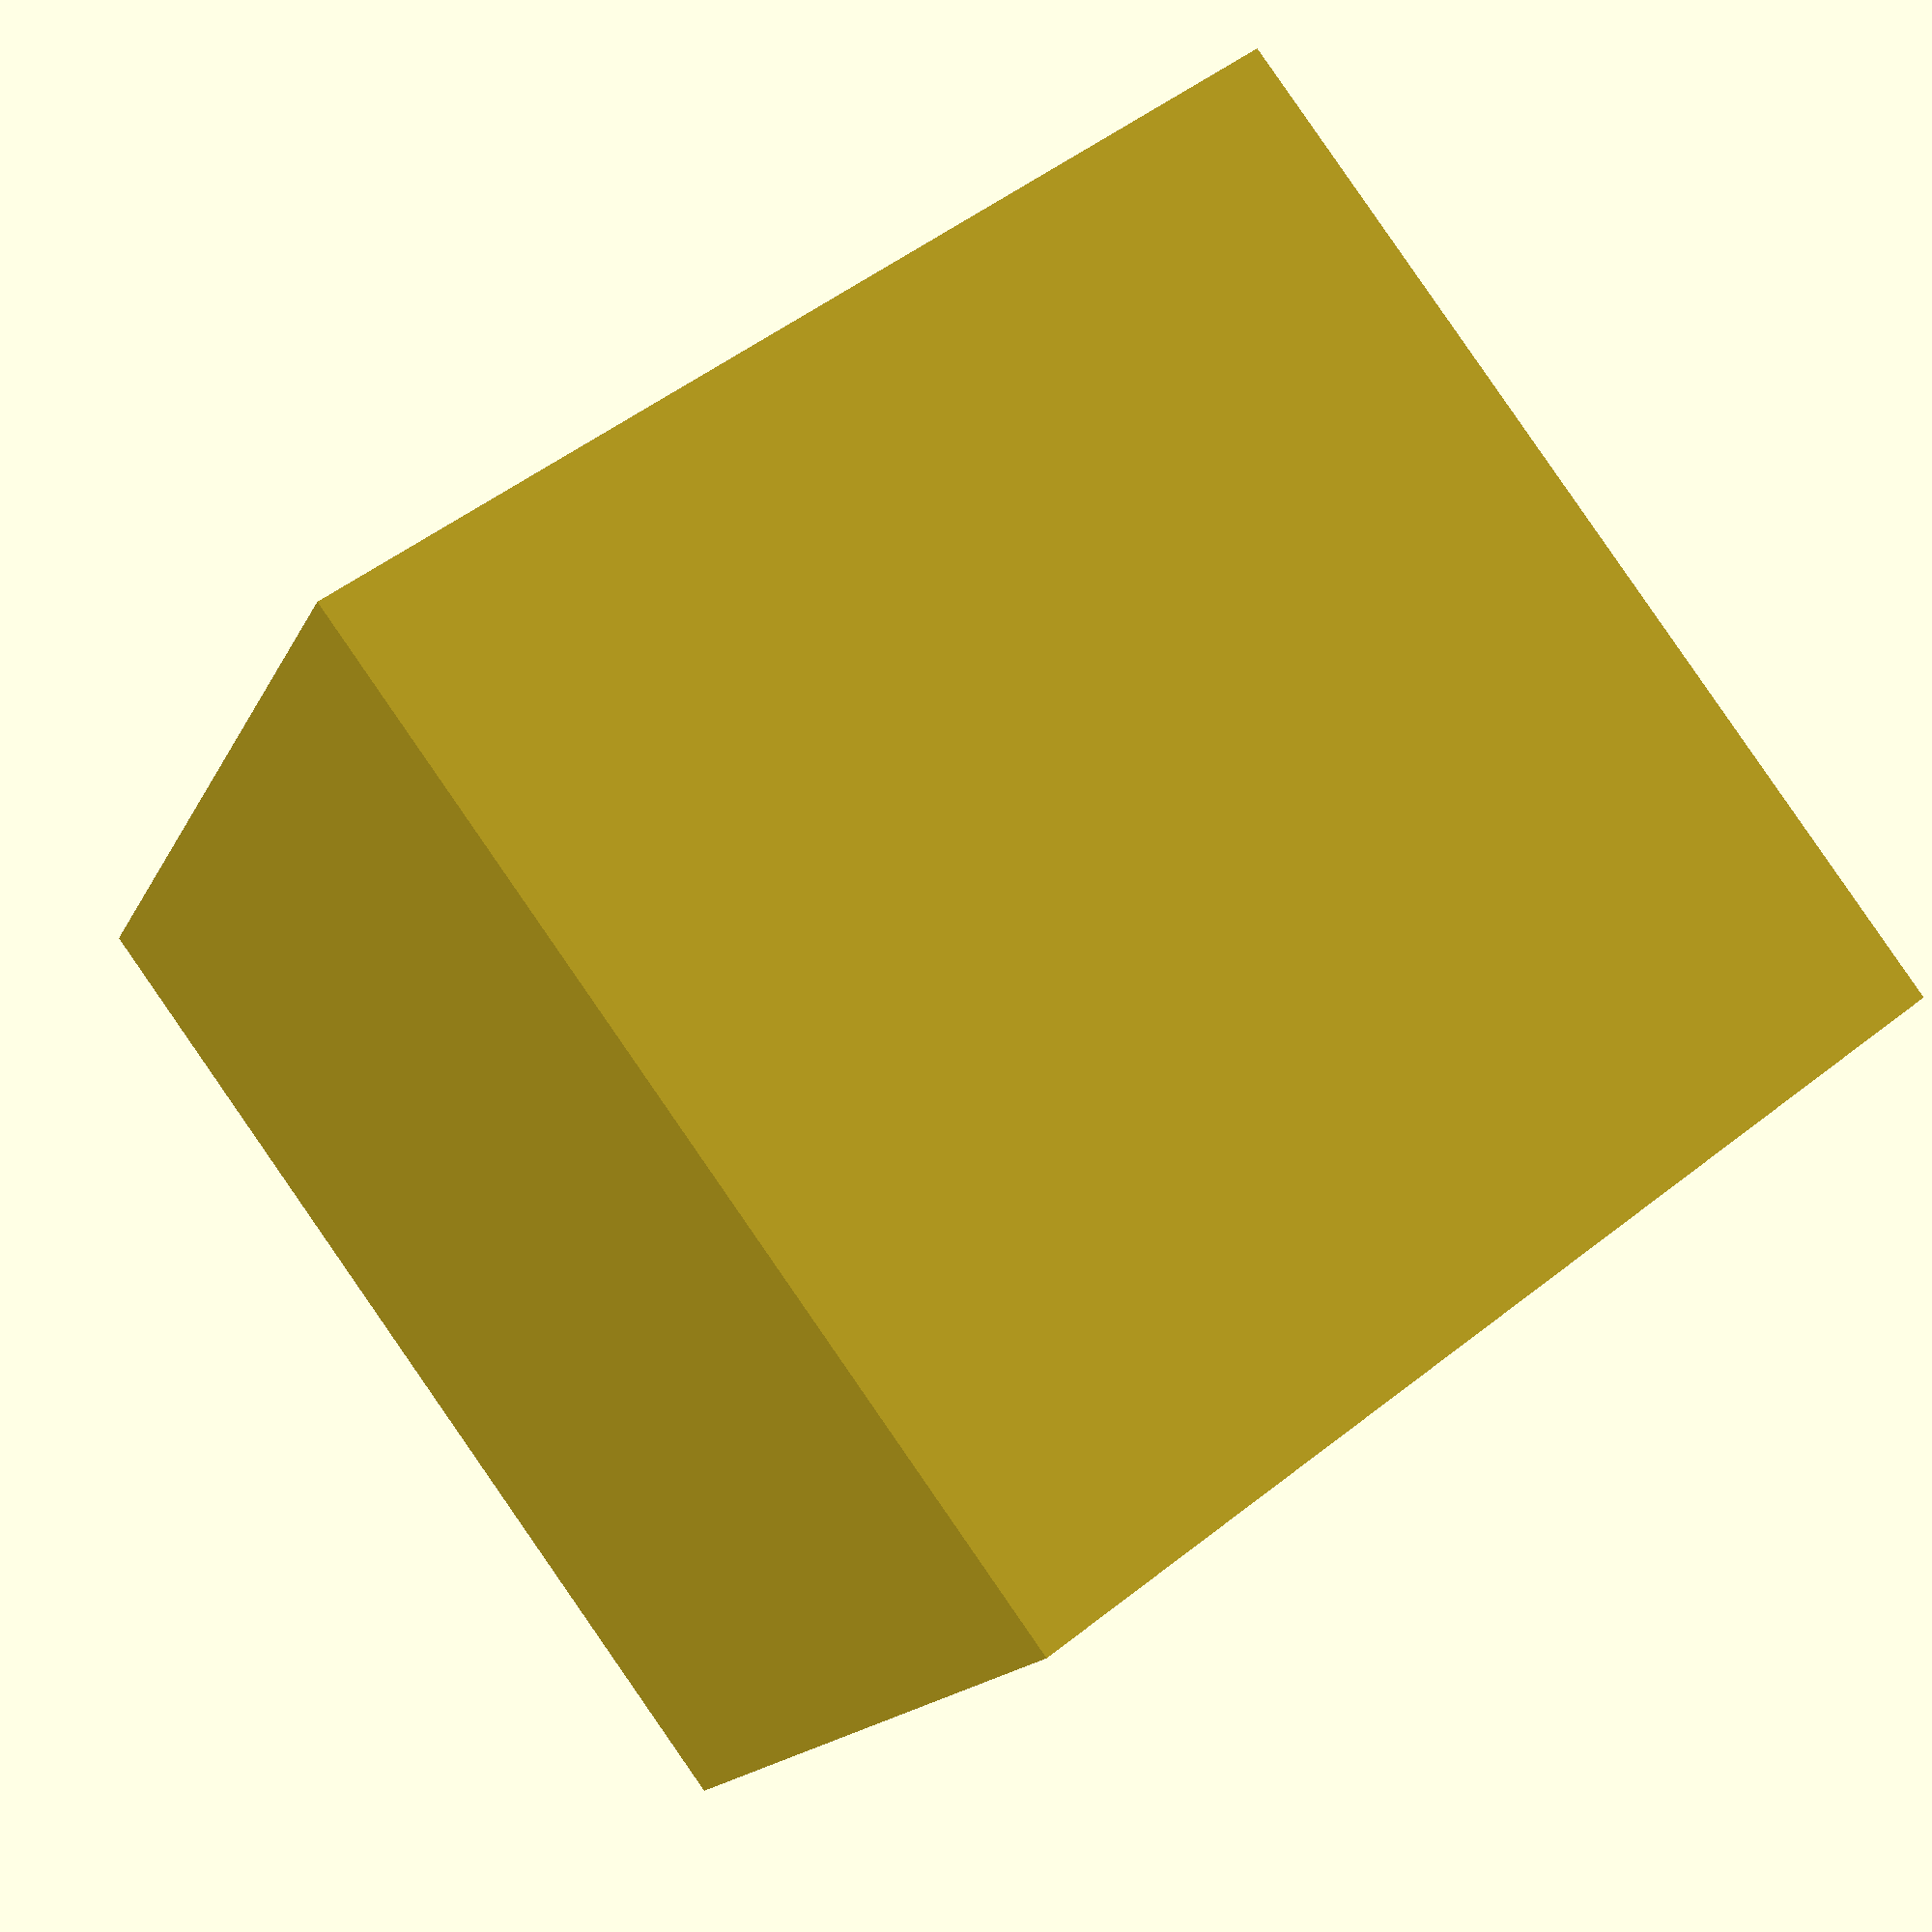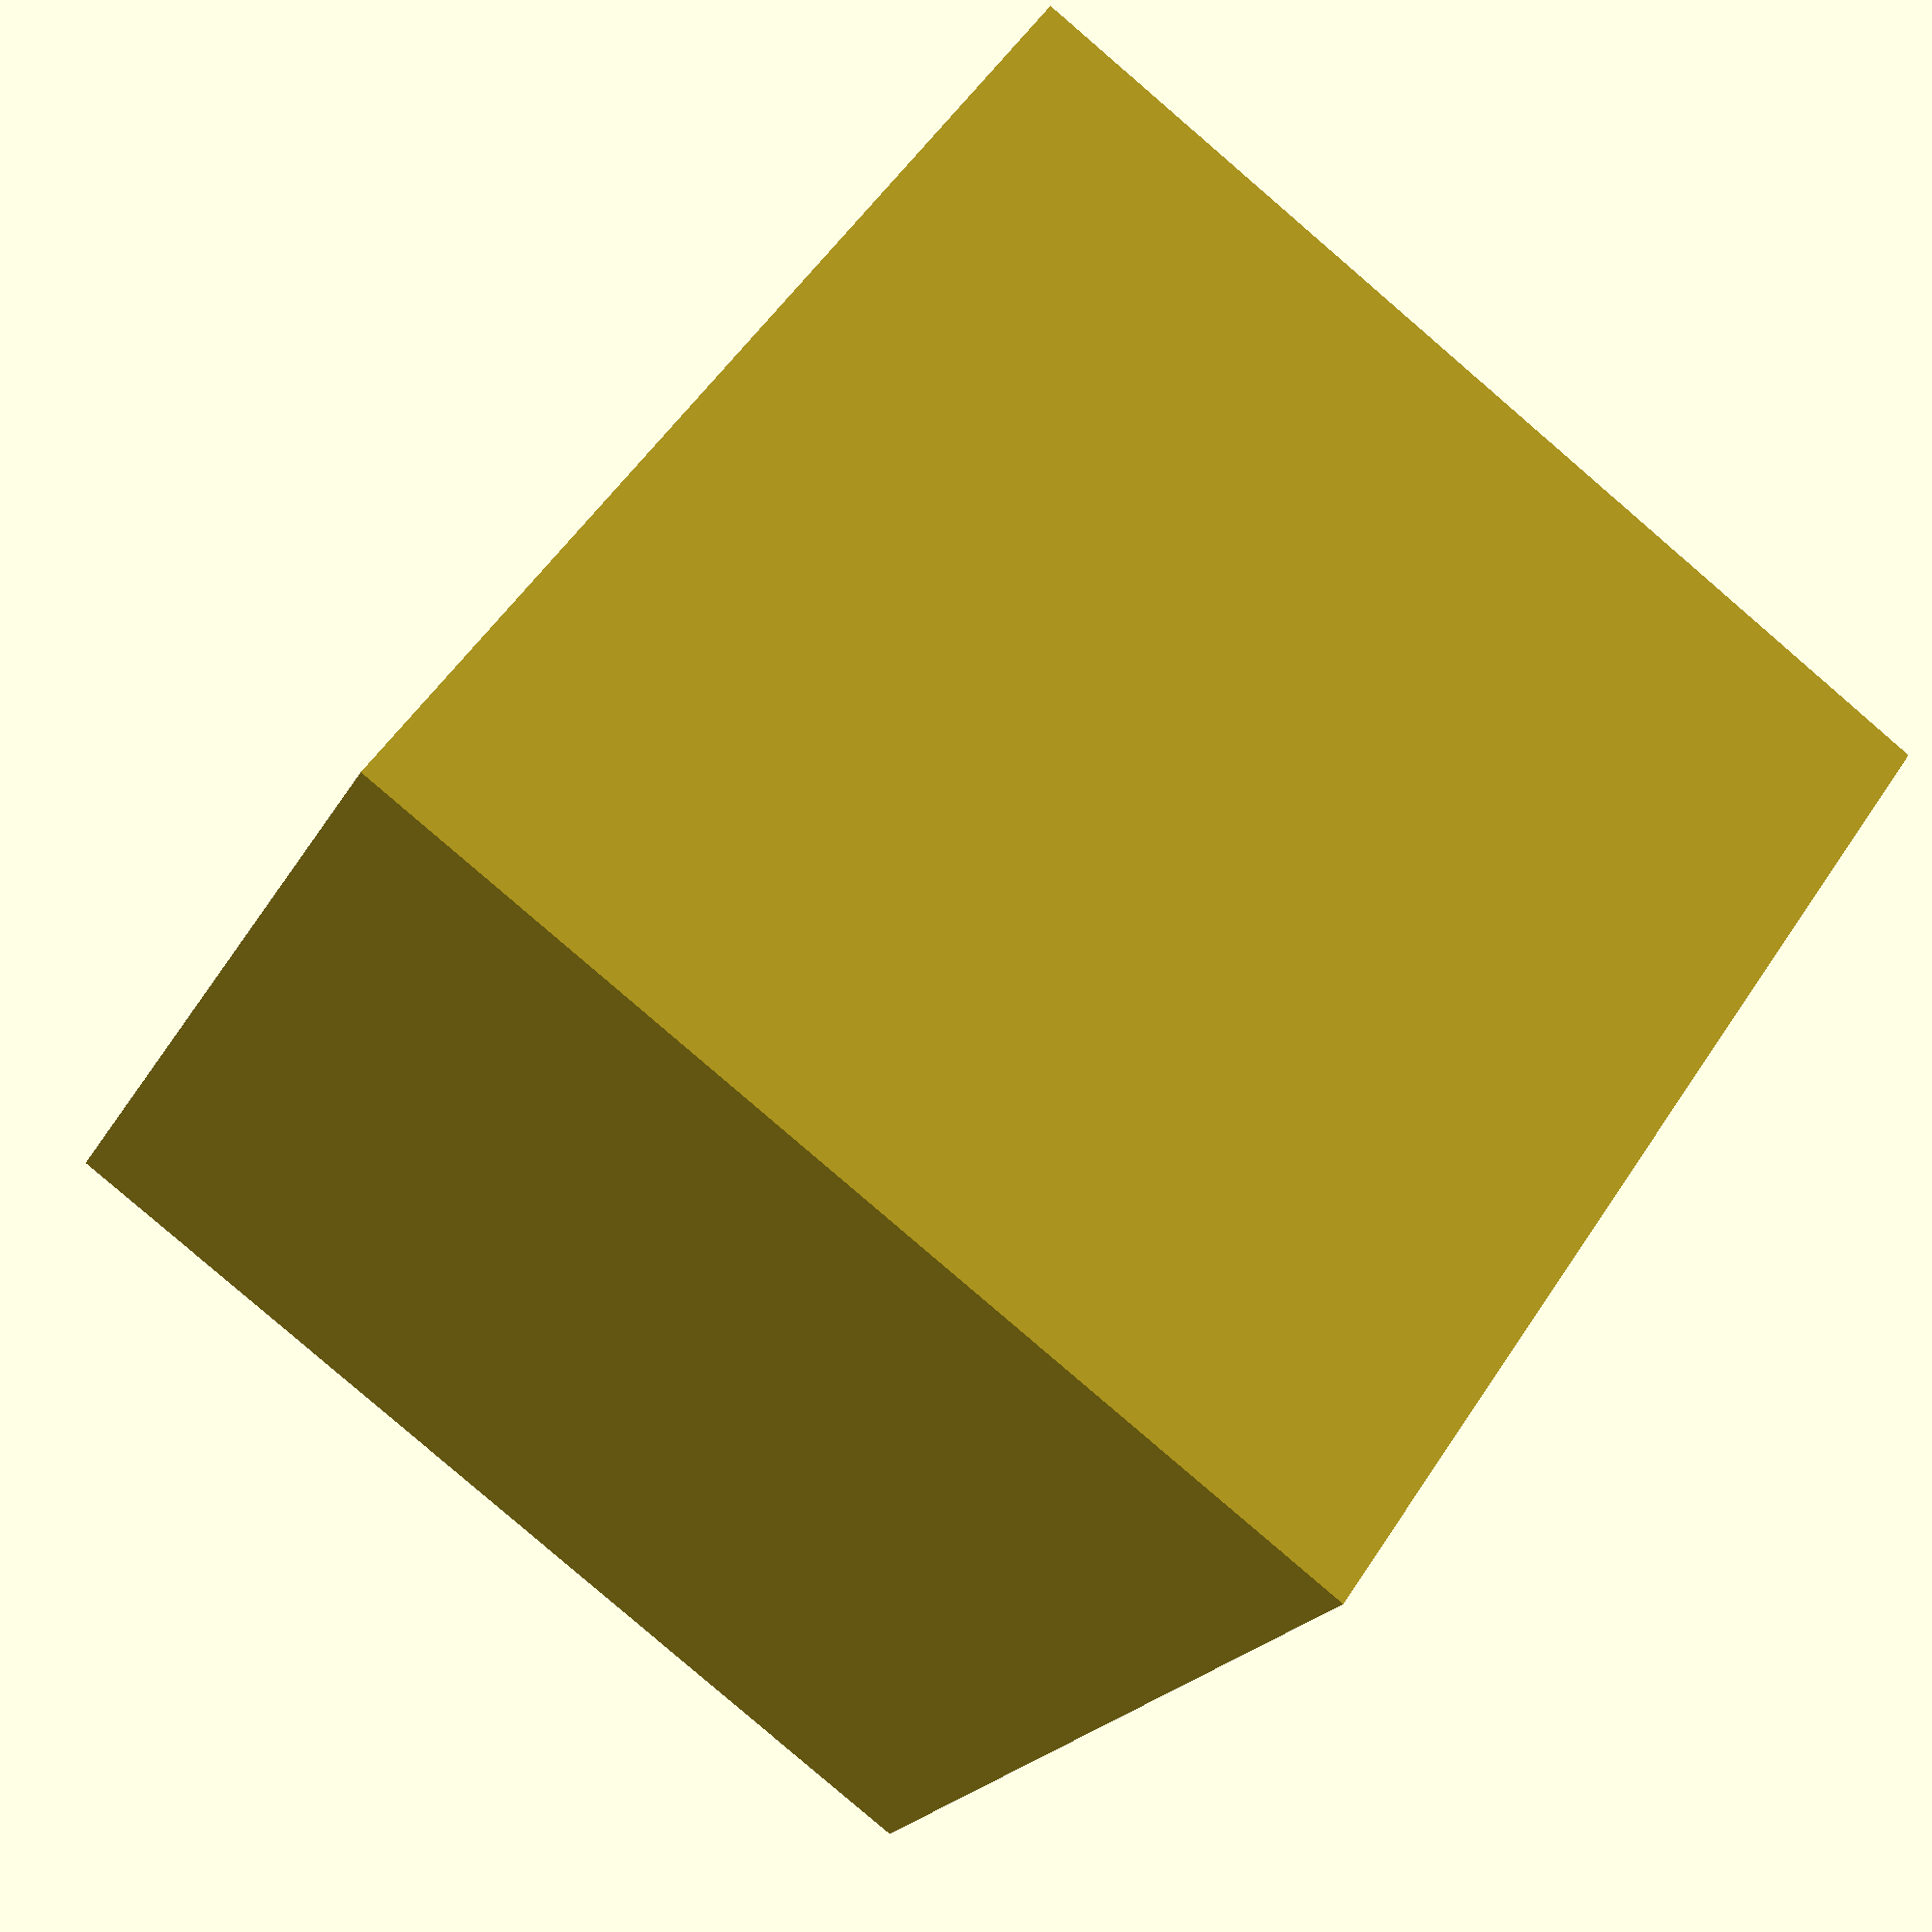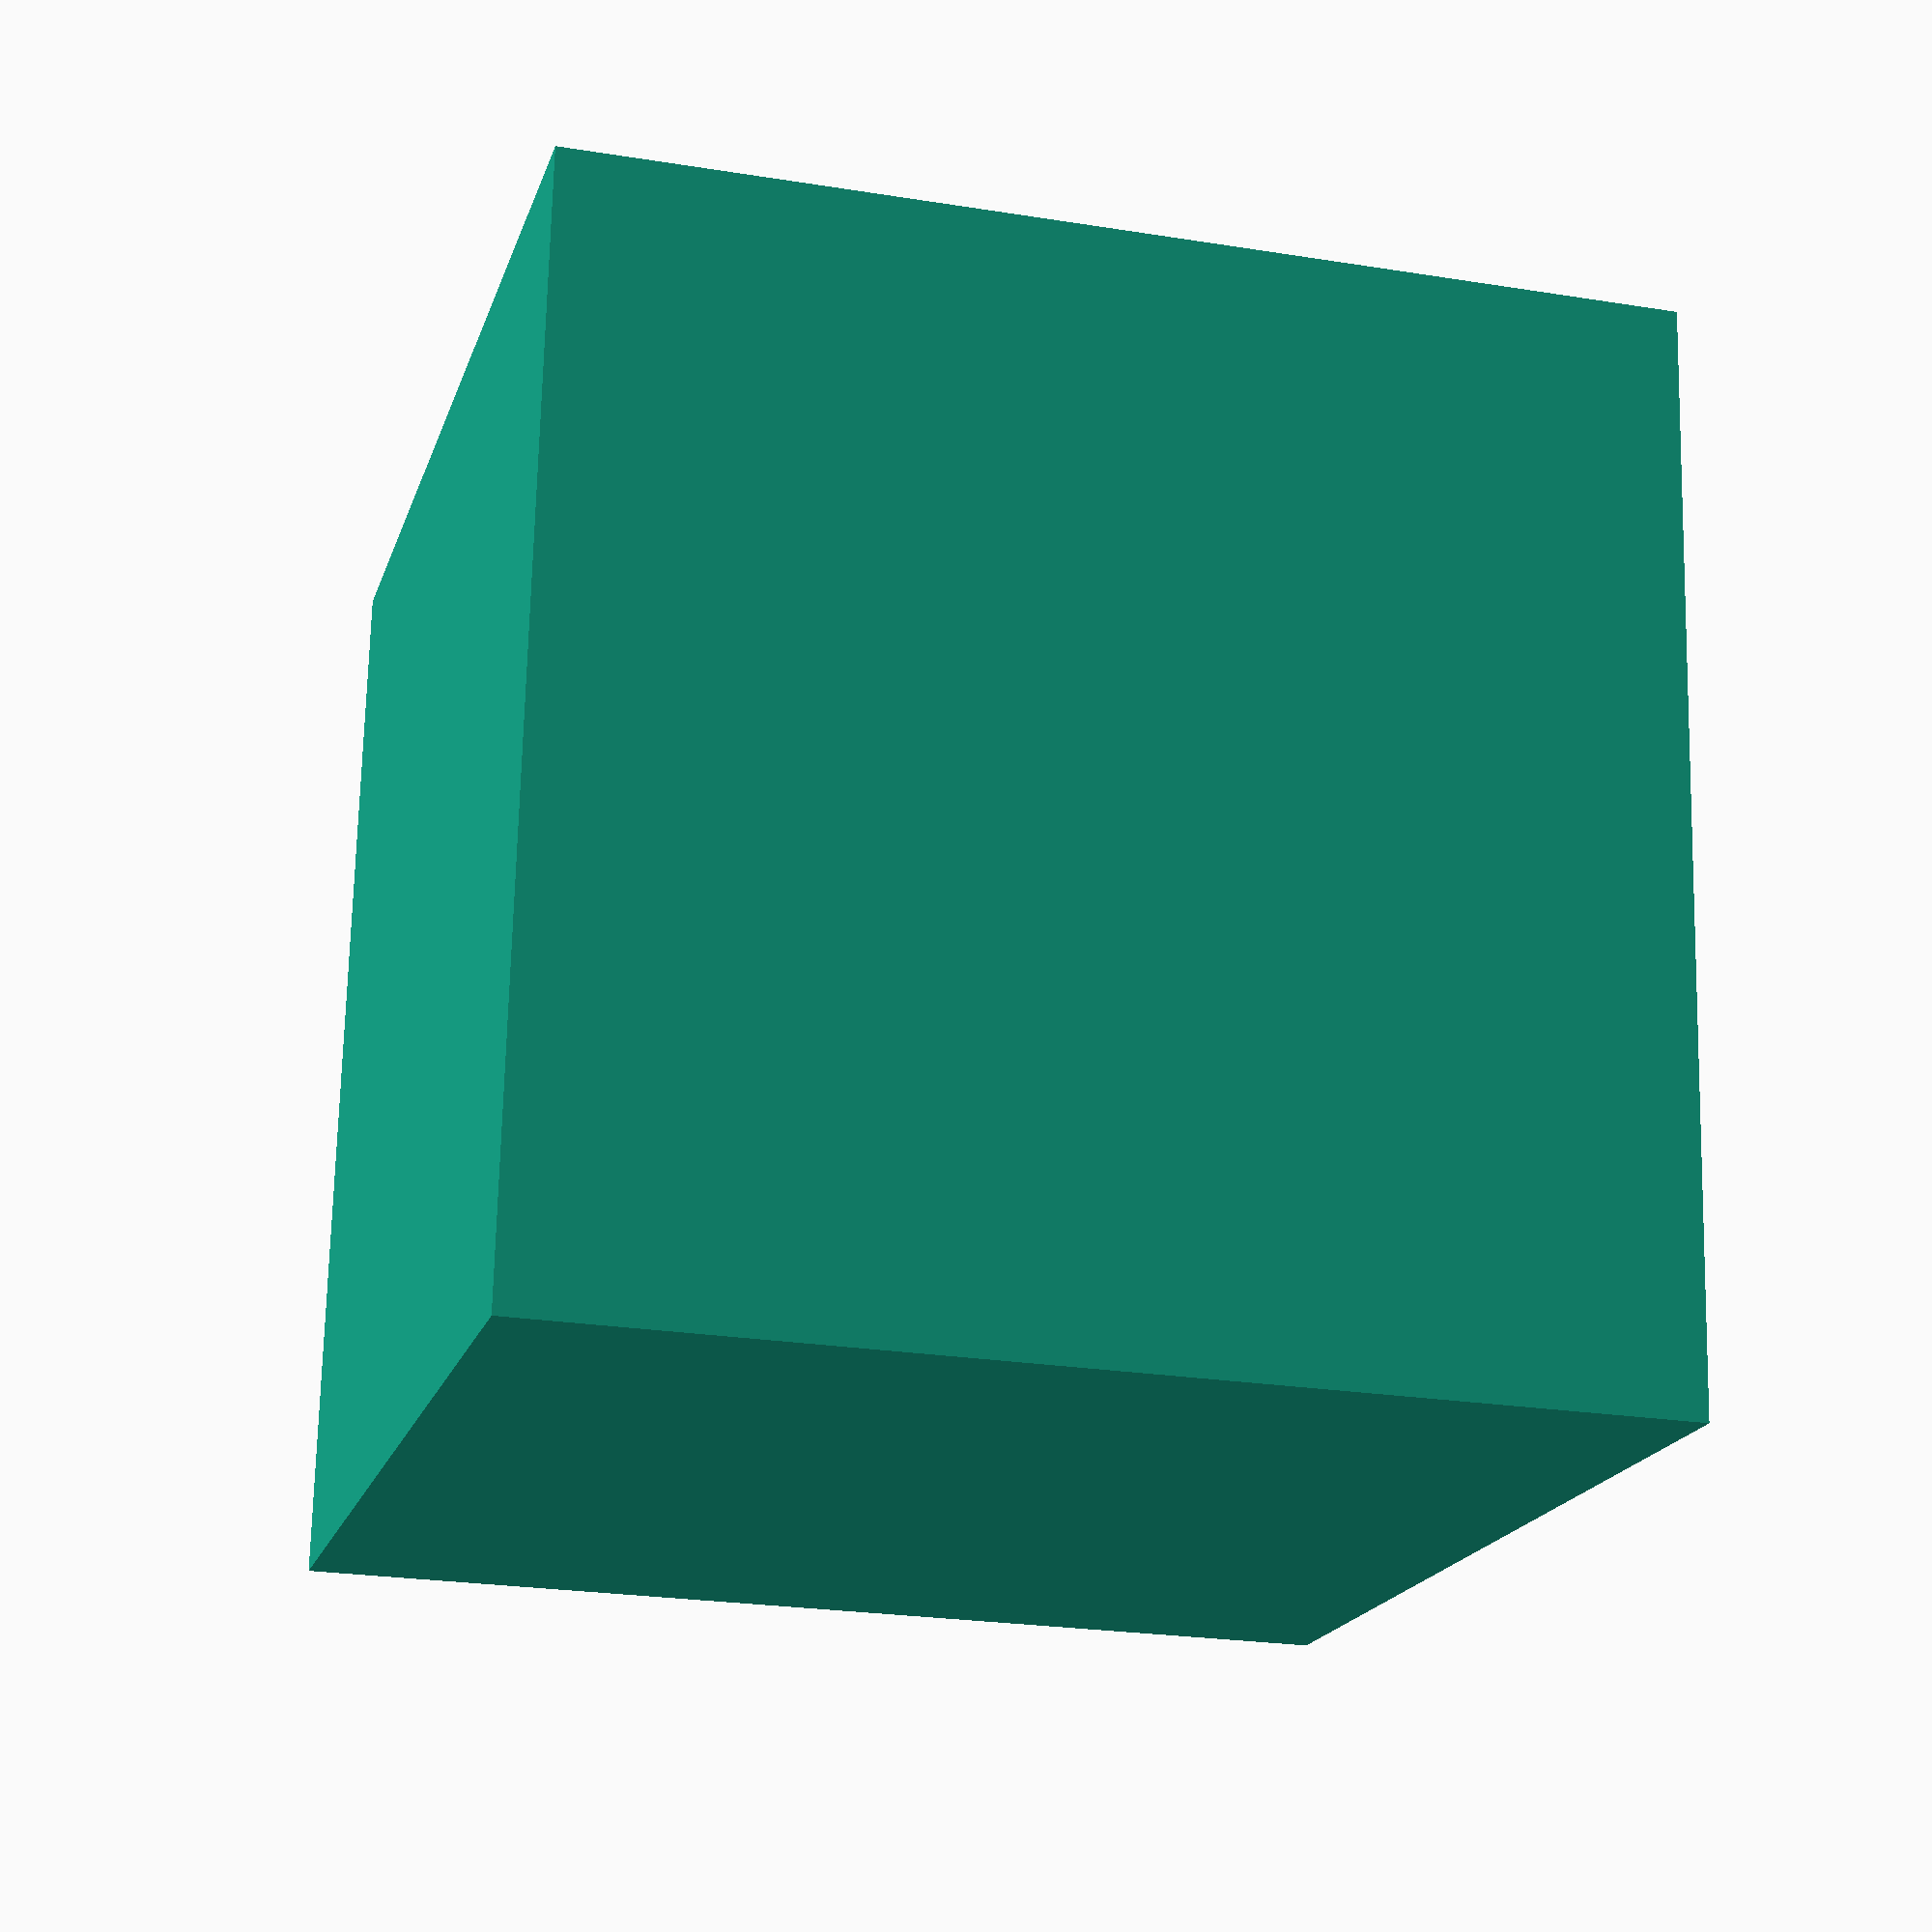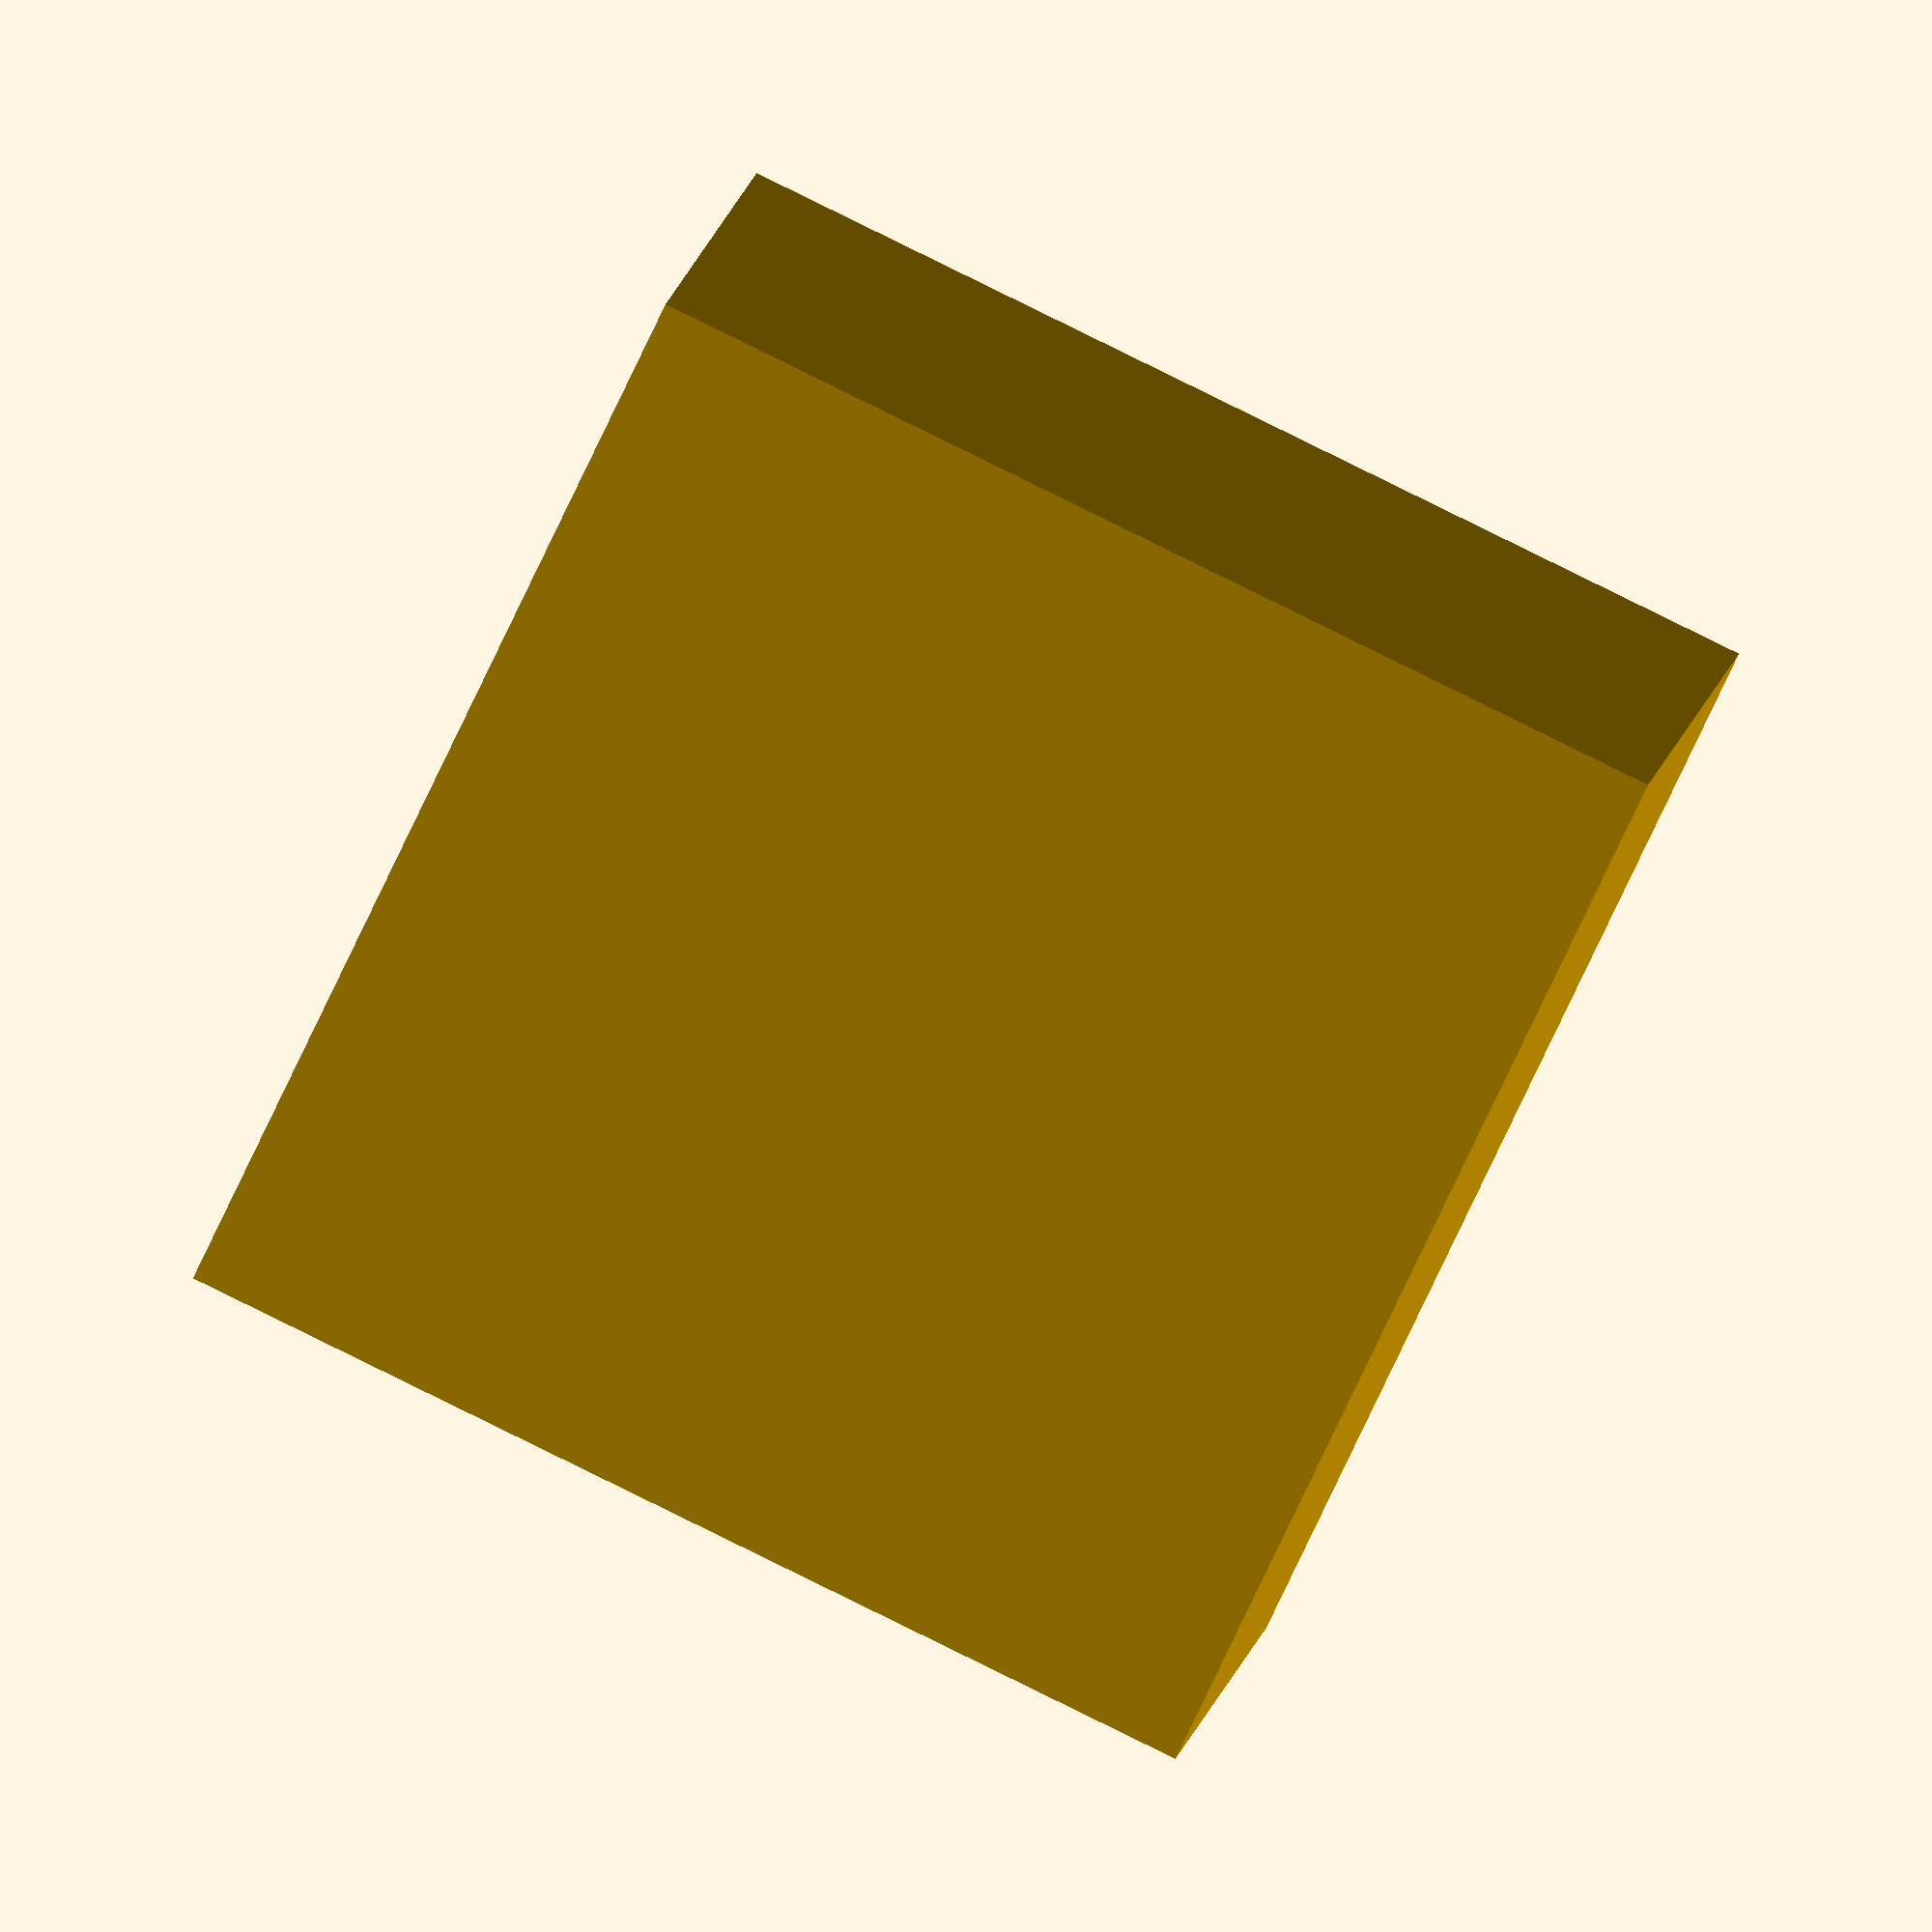
<openscad>
$fn = 128;

difference() {
    cube(5,5,5, center=true);

    union() {
//        cube([2,2,10], center = true);
//        rotate(a=45) {
  //          cube([2,2,10], center = true);
    //    }
        cylinder(r=1,h=10);
    }
}


/*
 triangle_points =[[0,0],[100,0],[0,100],[10,10],[80,10],[10,80]];
 triangle_paths =[[0,1,2],[3,4,5]];
 polygon(triangle_points,triangle_paths,10);
 */
</openscad>
<views>
elev=128.5 azim=241.1 roll=310.6 proj=p view=wireframe
elev=21.1 azim=324.7 roll=158.4 proj=p view=solid
elev=23.4 azim=175.4 roll=254.7 proj=p view=wireframe
elev=92.9 azim=100.9 roll=63.9 proj=o view=wireframe
</views>
